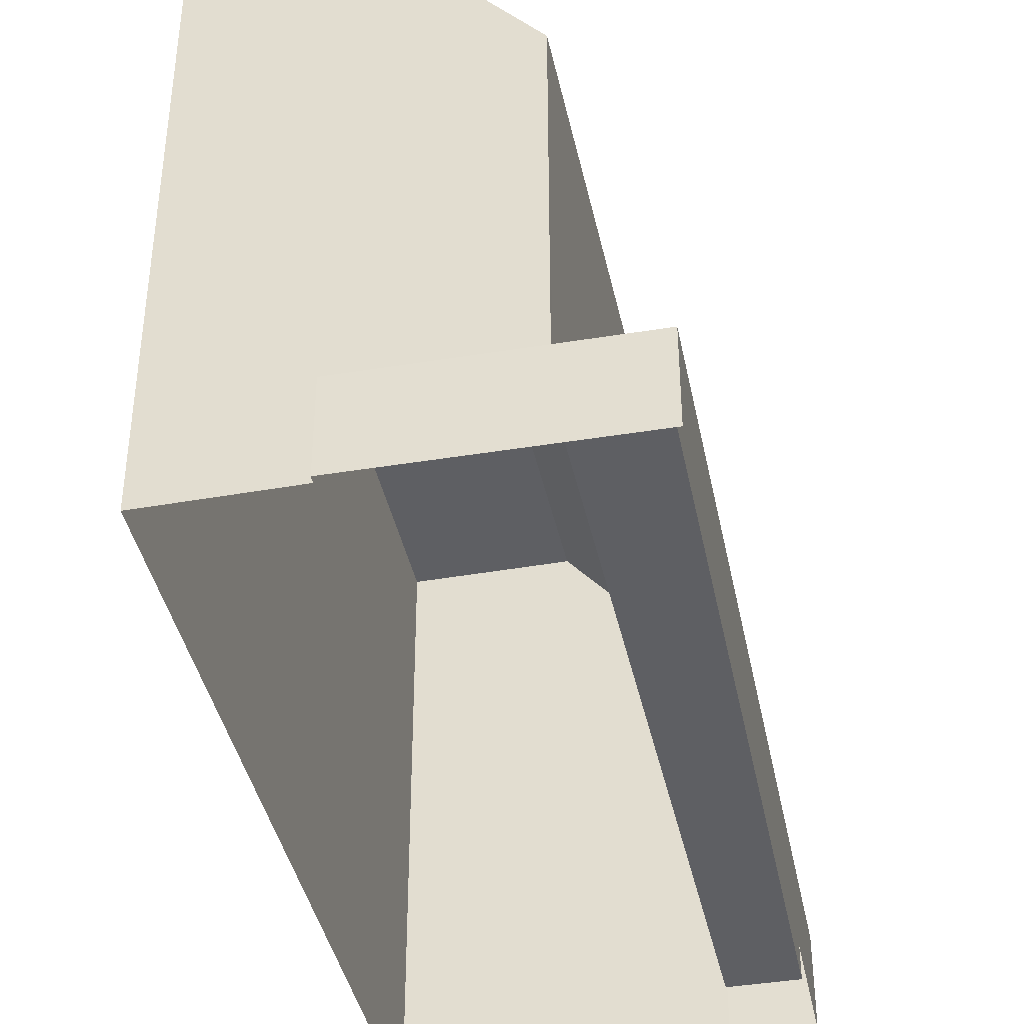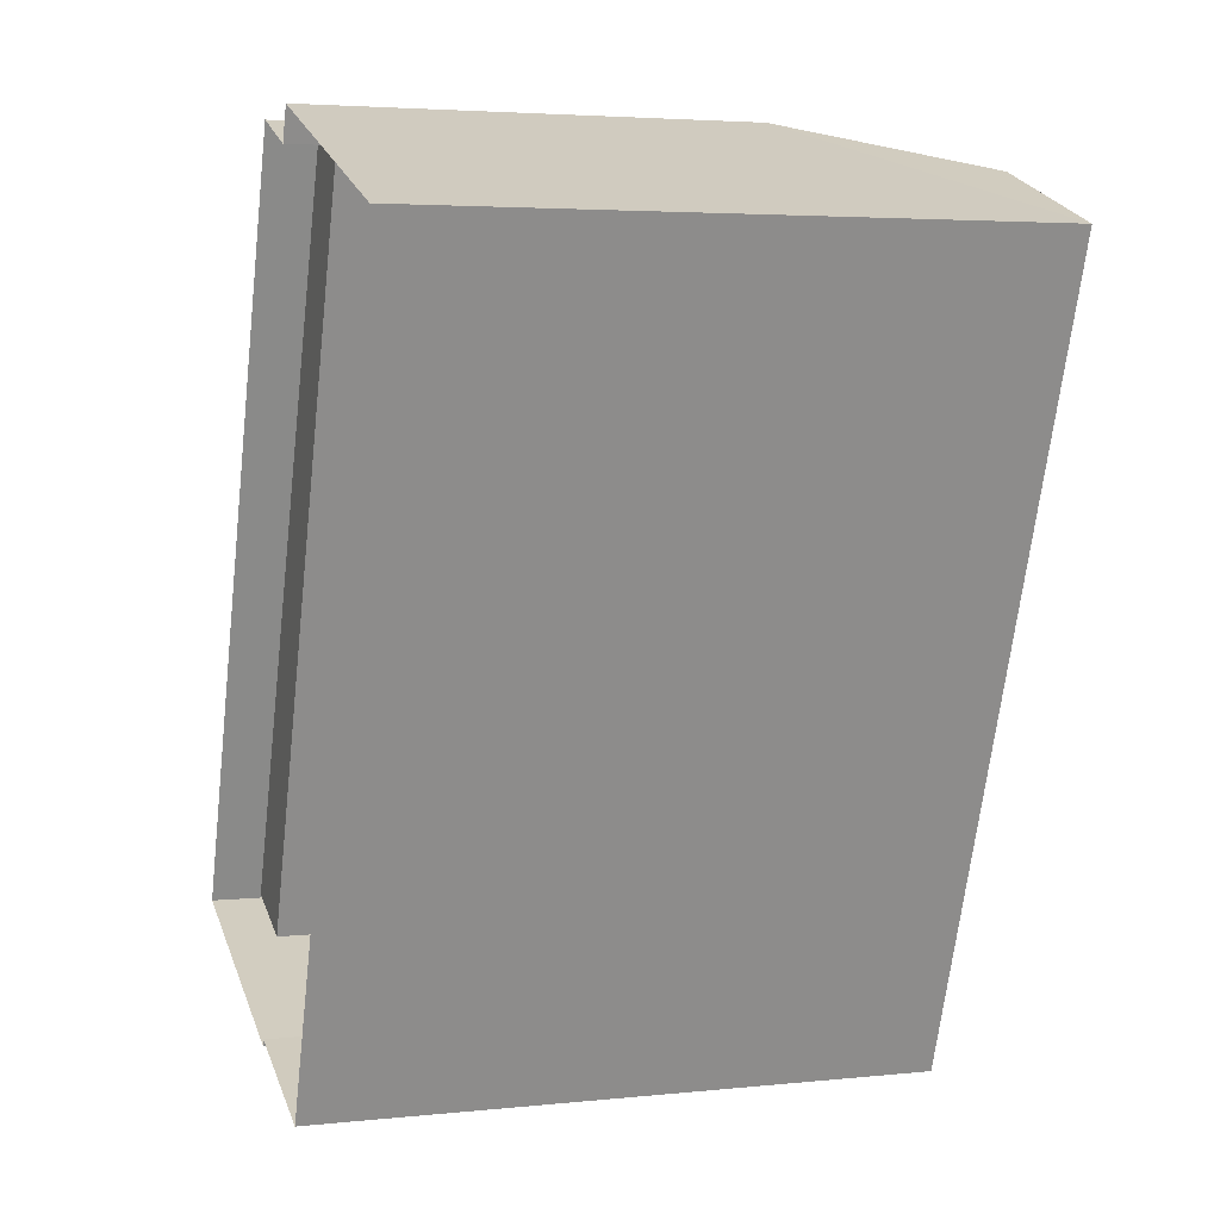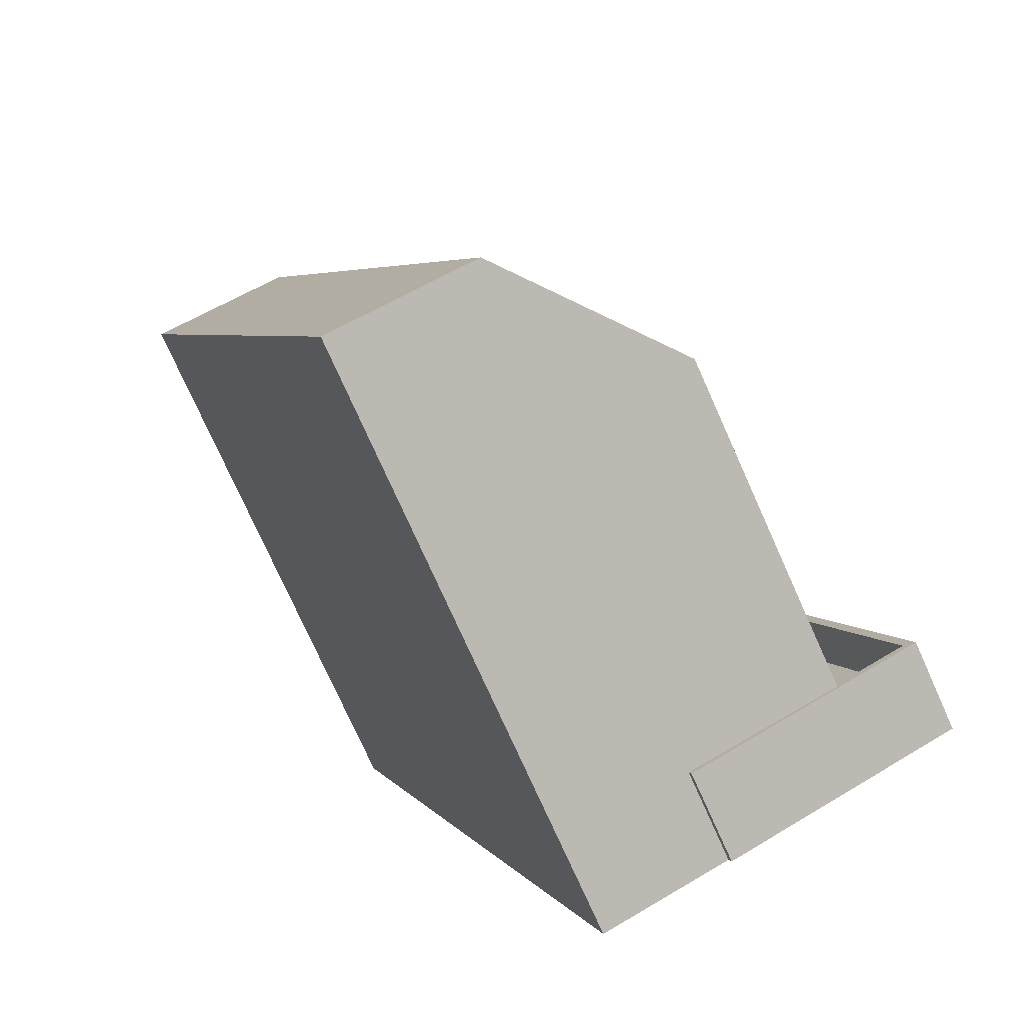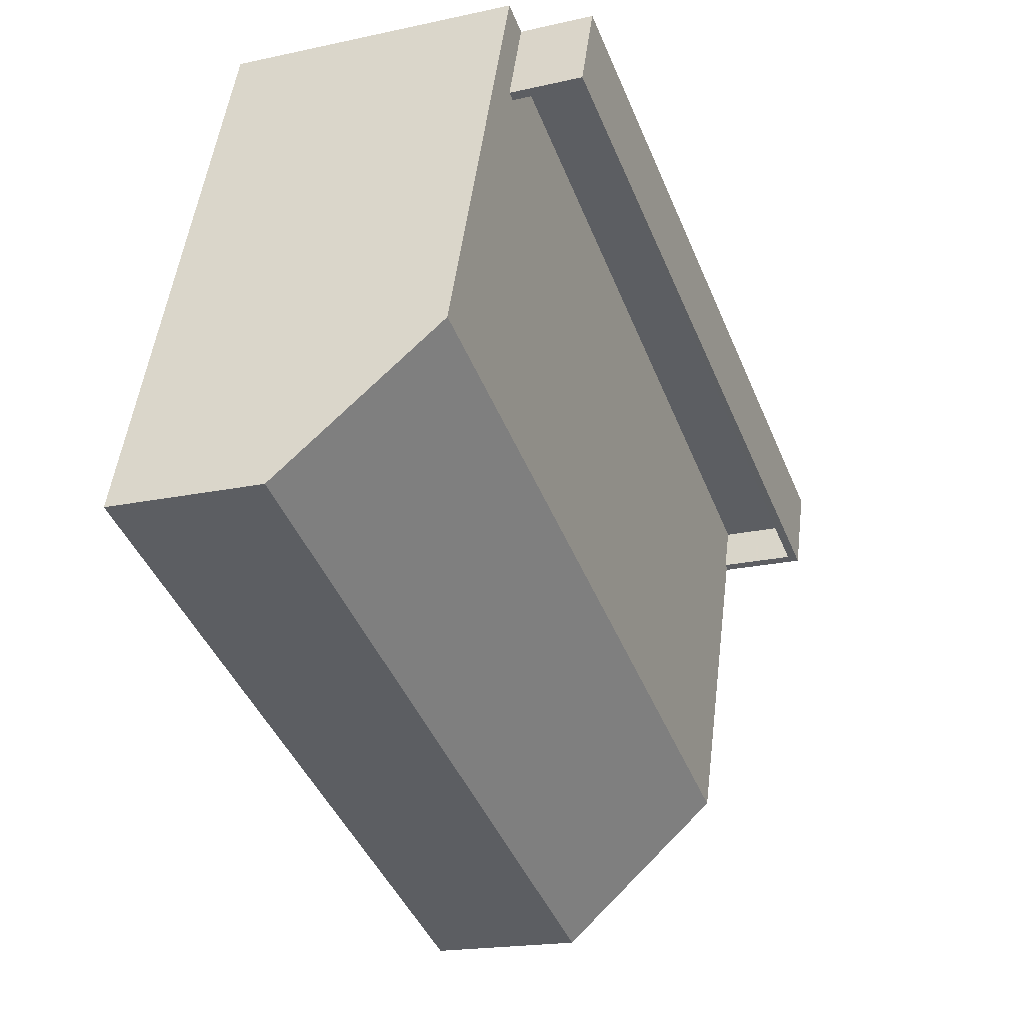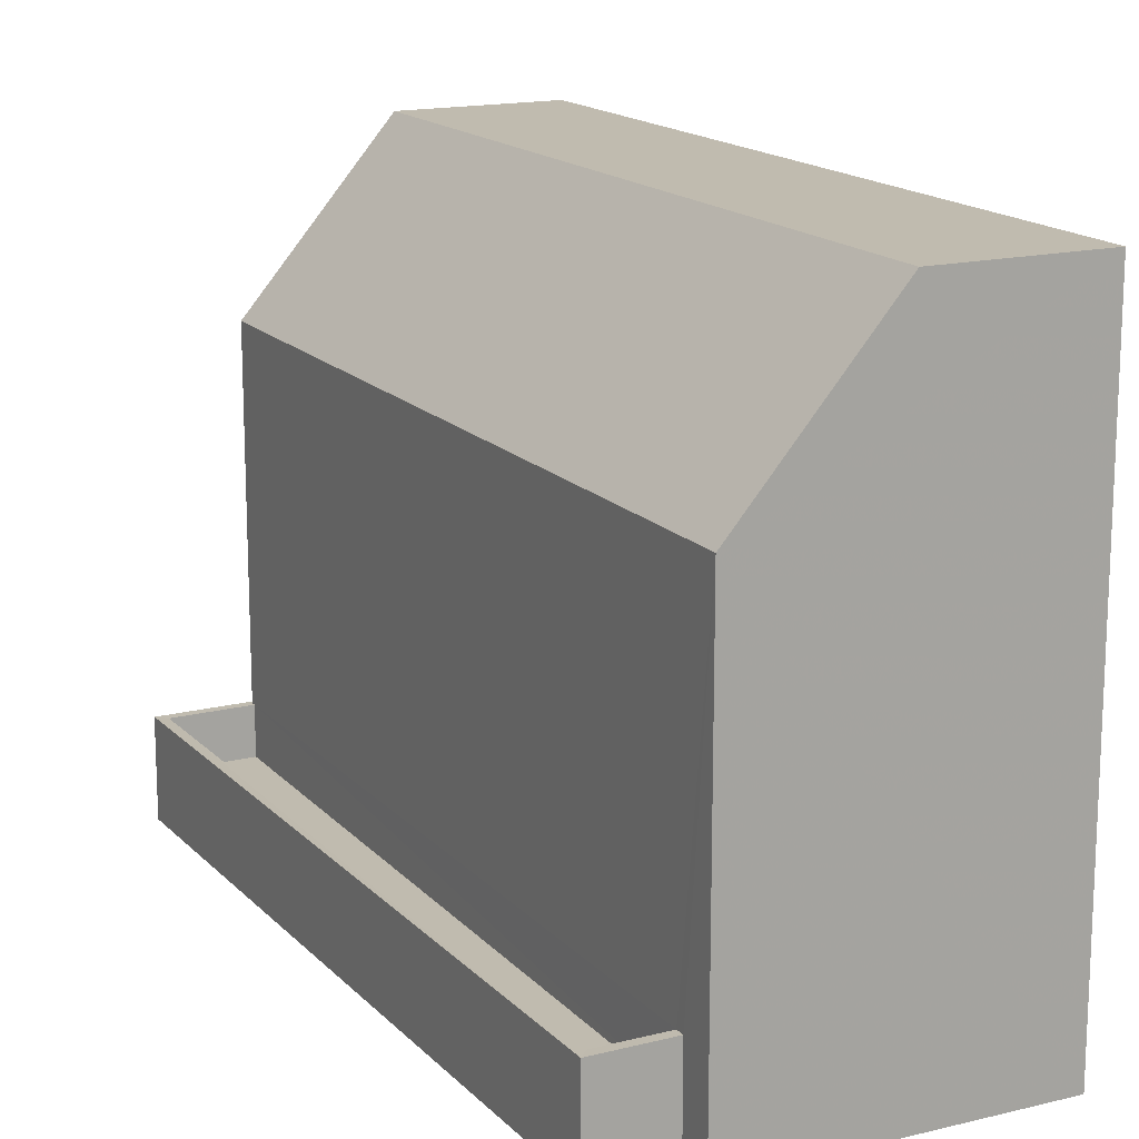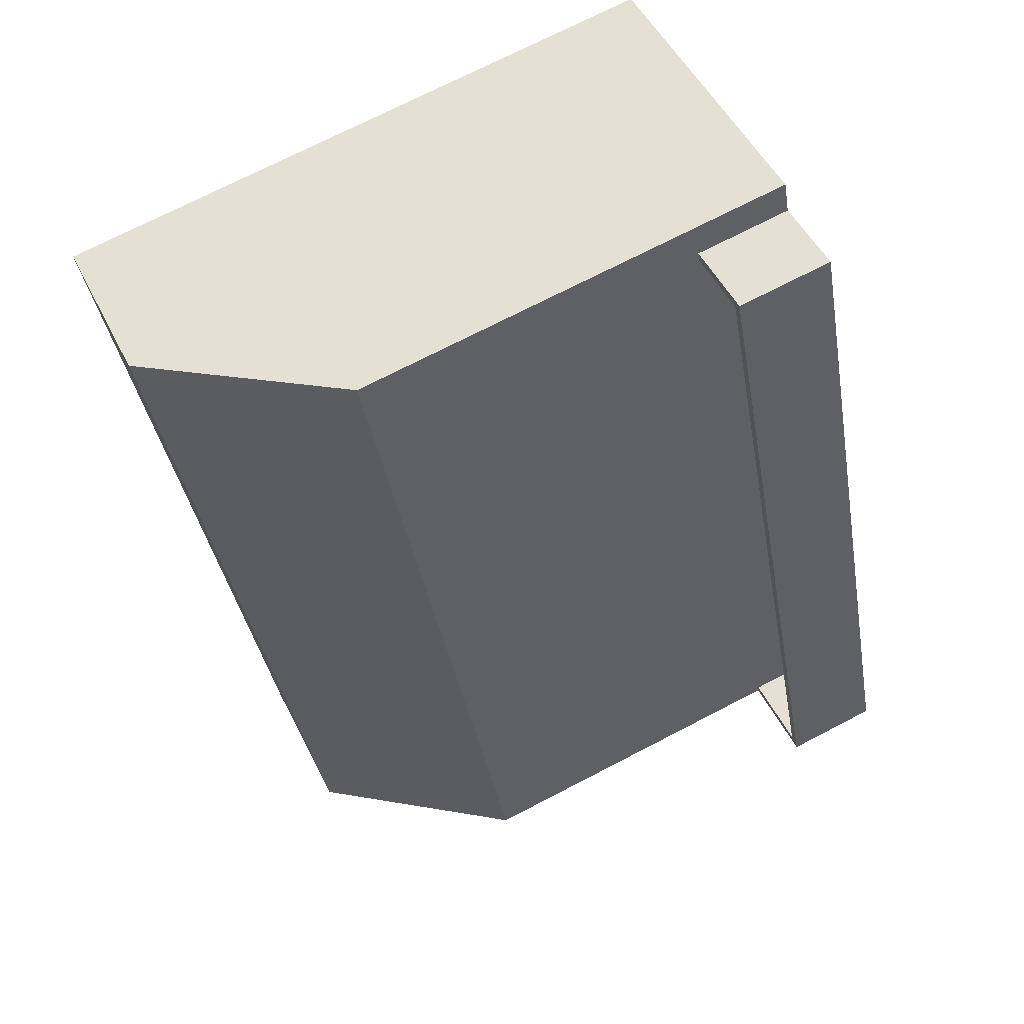
<metadata>
{"format":"obj","ext":"obj","renderer":"f3d","projection":"perspective","resolution":1024,"background":"white","views":[{"elev":-41.4,"azim":32.4,"up":"+Z"},{"elev":3.9,"azim":-109.2,"up":"+Y"},{"elev":-76.7,"azim":24.2,"up":"+Y"},{"elev":51.3,"azim":7.2,"up":"+Y"},{"elev":16.0,"azim":173.3,"up":"+Z"},{"elev":72.4,"azim":62.6,"up":"+Y"}]}
</metadata>
<code>
v -1.168e+04 -3.768e+04 27.95
v -1.168e+04 -3.767e+04 27.95
v -1.168e+04 -3.769e+04 27.95
v -1.168e+04 -3.769e+04 27.94
v -1.168e+04 -3.769e+04 27.94
v -1.168e+04 -3.767e+04 27.95
v -1.169e+04 -3.768e+04 27.94
v -1.168e+04 -3.769e+04 27.94
v -1.168e+04 -3.768e+04 28.9
v -1.168e+04 -3.769e+04 28.9
v -1.168e+04 -3.767e+04 28.9
v -1.168e+04 -3.769e+04 28.9
v -1.168e+04 -3.769e+04 29.9
v -1.168e+04 -3.769e+04 29.9
v -1.168e+04 -3.769e+04 29.9
v -1.168e+04 -3.767e+04 29.9
v -1.168e+04 -3.768e+04 29.9
v -1.168e+04 -3.768e+04 29.9
v -1.168e+04 -3.767e+04 29.9
v -1.168e+04 -3.769e+04 29.9
v -1.168e+04 -3.769e+04 29.9
v -1.168e+04 -3.769e+04 29.9
v -1.168e+04 -3.769e+04 40.47
v -1.169e+04 -3.768e+04 40.47
v -1.168e+04 -3.769e+04 40.47
v -1.169e+04 -3.768e+04 40.47
v -1.168e+04 -3.769e+04 36.97
v -1.168e+04 -3.767e+04 36.97
f 1 2 3
f 3 4 5
f 6 1 7
f 7 5 8
f 1 3 5
f 1 5 7
f 9 10 11
f 9 12 10
f 13 14 15
f 16 17 18
f 16 19 17
f 20 14 13
f 19 21 20
f 14 21 22
f 19 16 21
f 20 21 14
f 23 24 25
f 23 26 24
f 22 21 10
f 12 22 10
f 18 11 16
f 18 9 11
f 16 11 10
f 21 16 10
f 15 4 13
f 15 5 4
f 3 13 4
f 3 20 13
f 17 19 2
f 1 17 2
f 20 3 2
f 19 20 2
f 22 12 9
f 22 27 14
f 27 18 28
f 6 17 1
f 28 17 6
f 22 9 18
f 18 17 28
f 27 22 18
f 26 28 24
f 28 6 7
f 24 28 7
f 14 27 15
f 27 23 25
f 5 15 8
f 8 15 25
f 15 27 25
f 25 24 7
f 8 25 7
f 26 27 28
f 26 23 27

</code>
